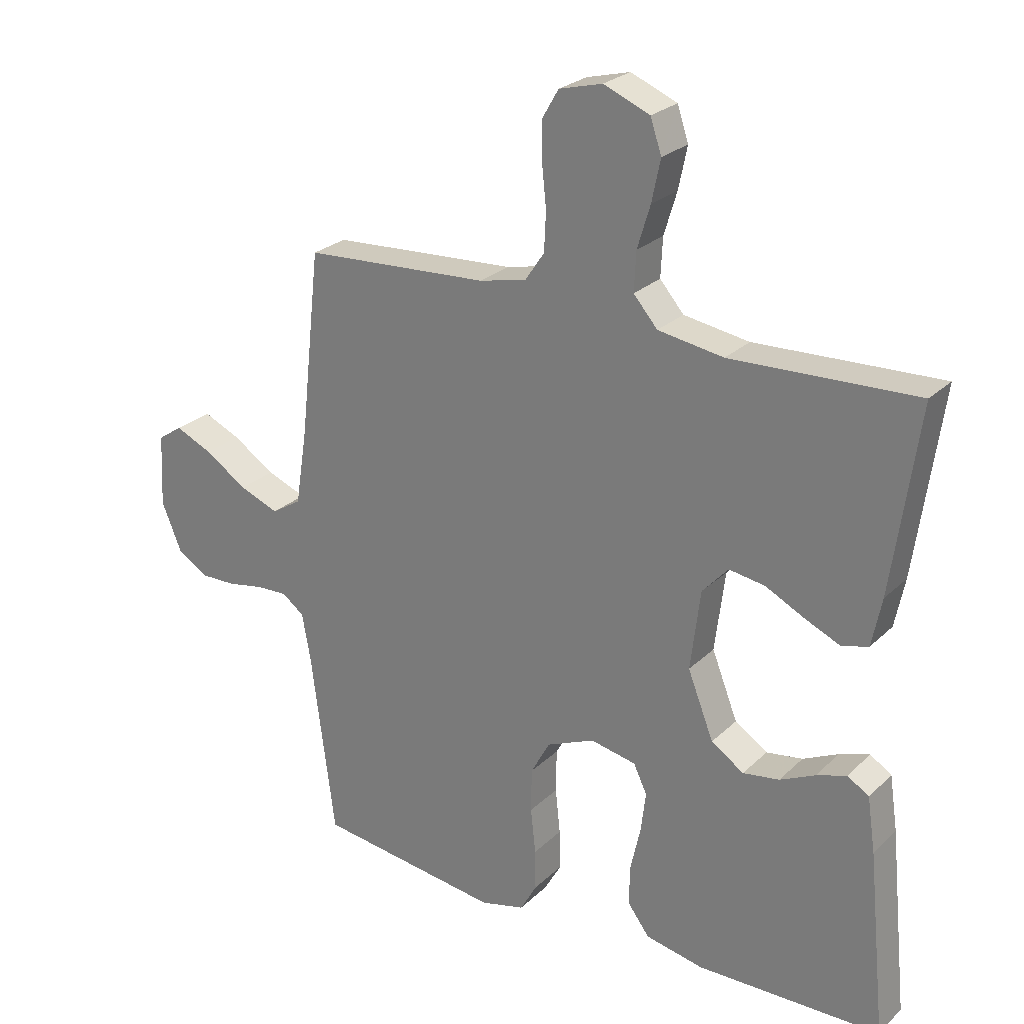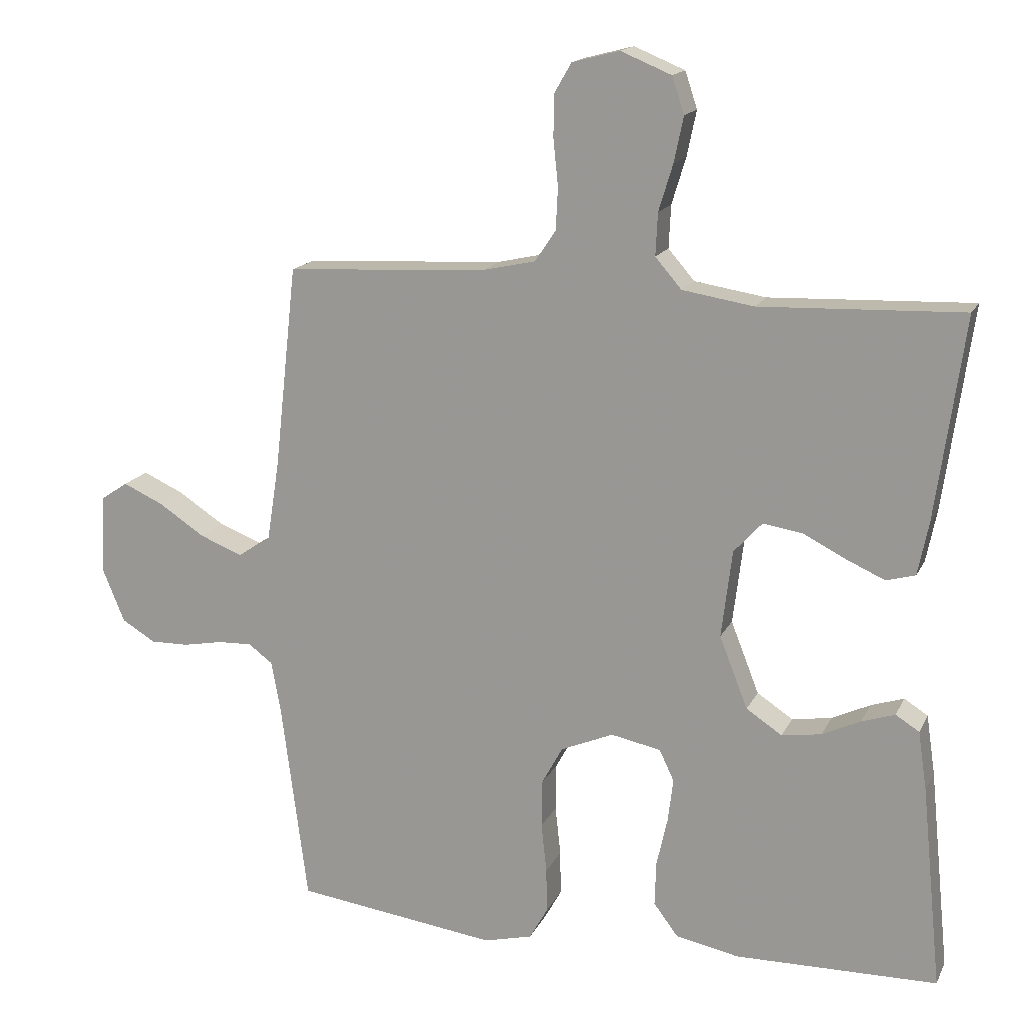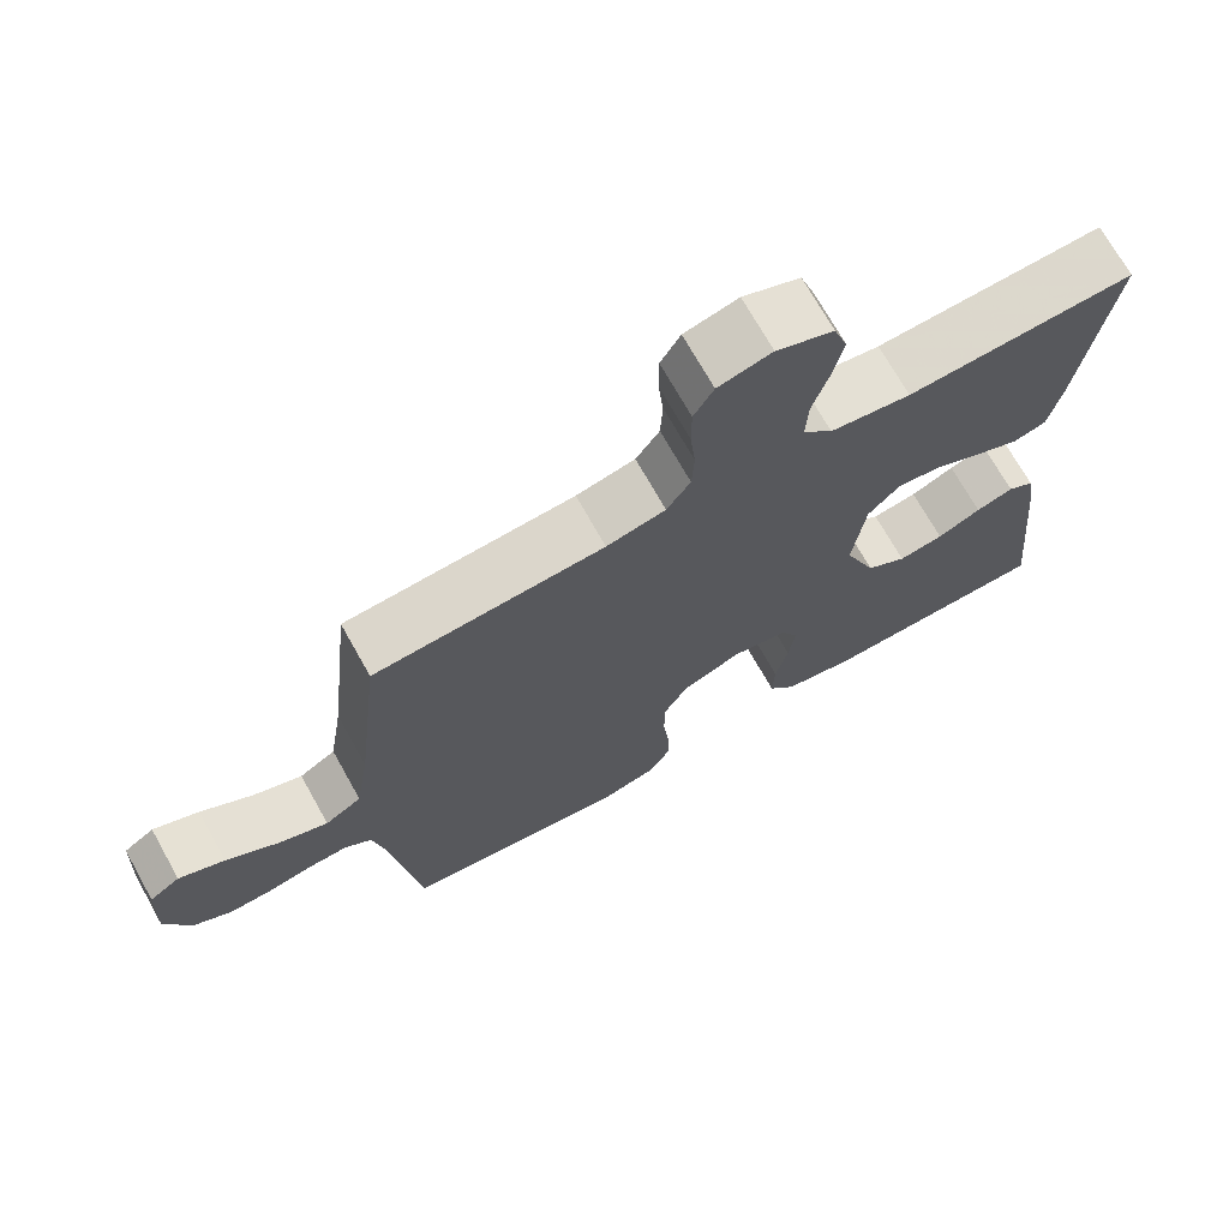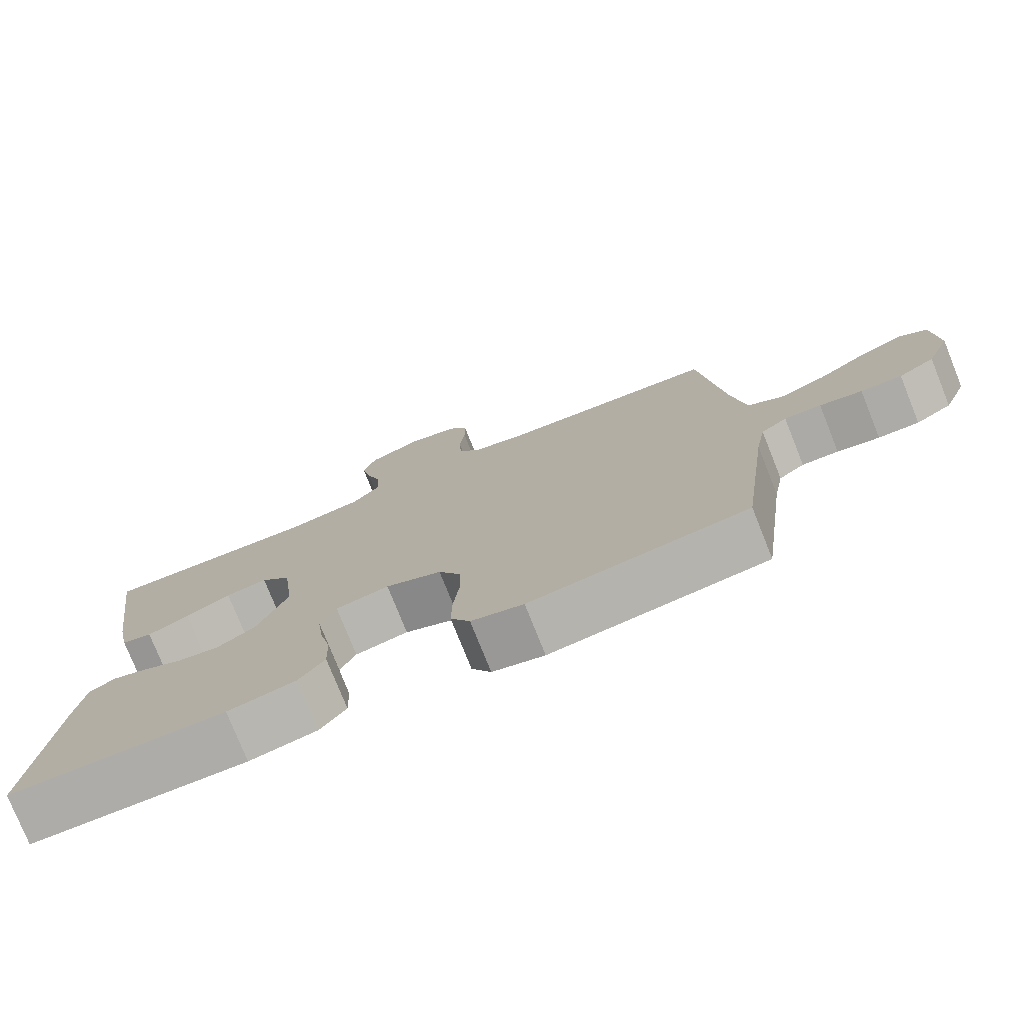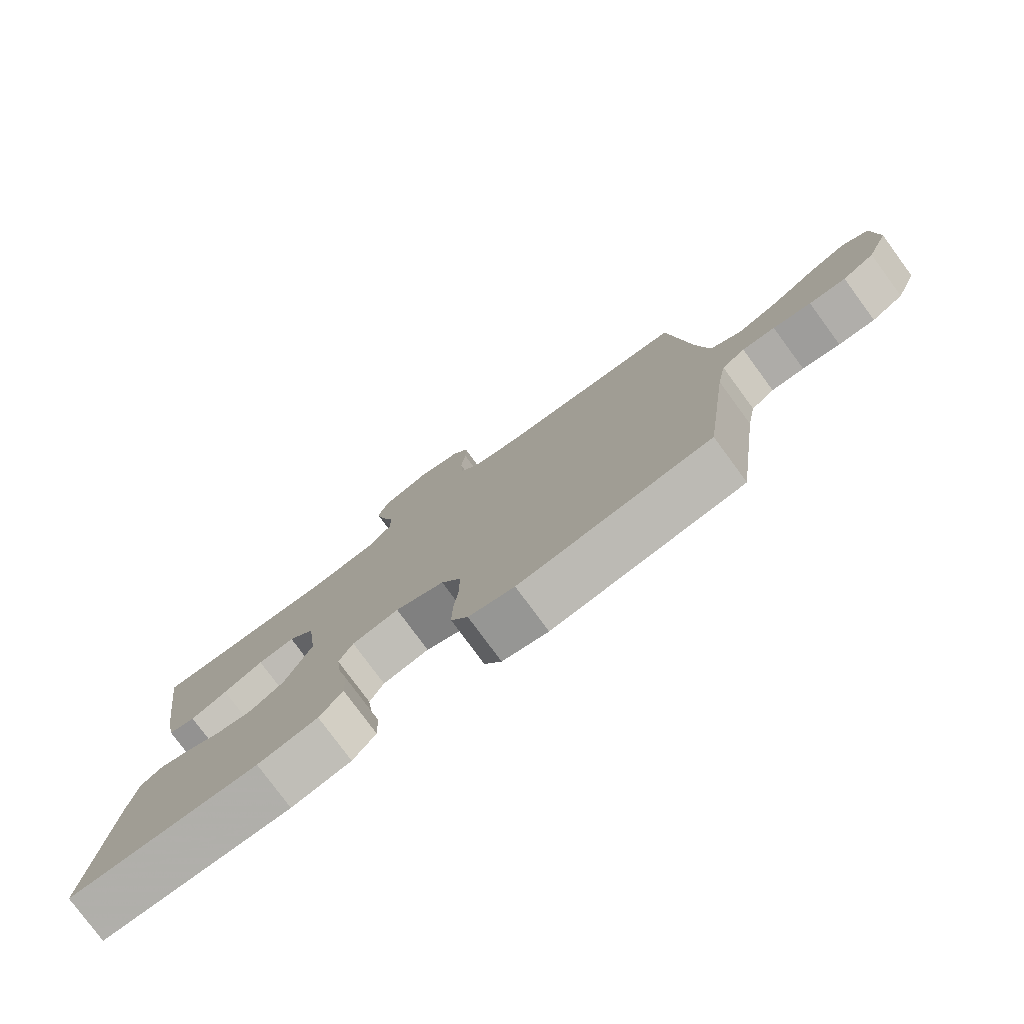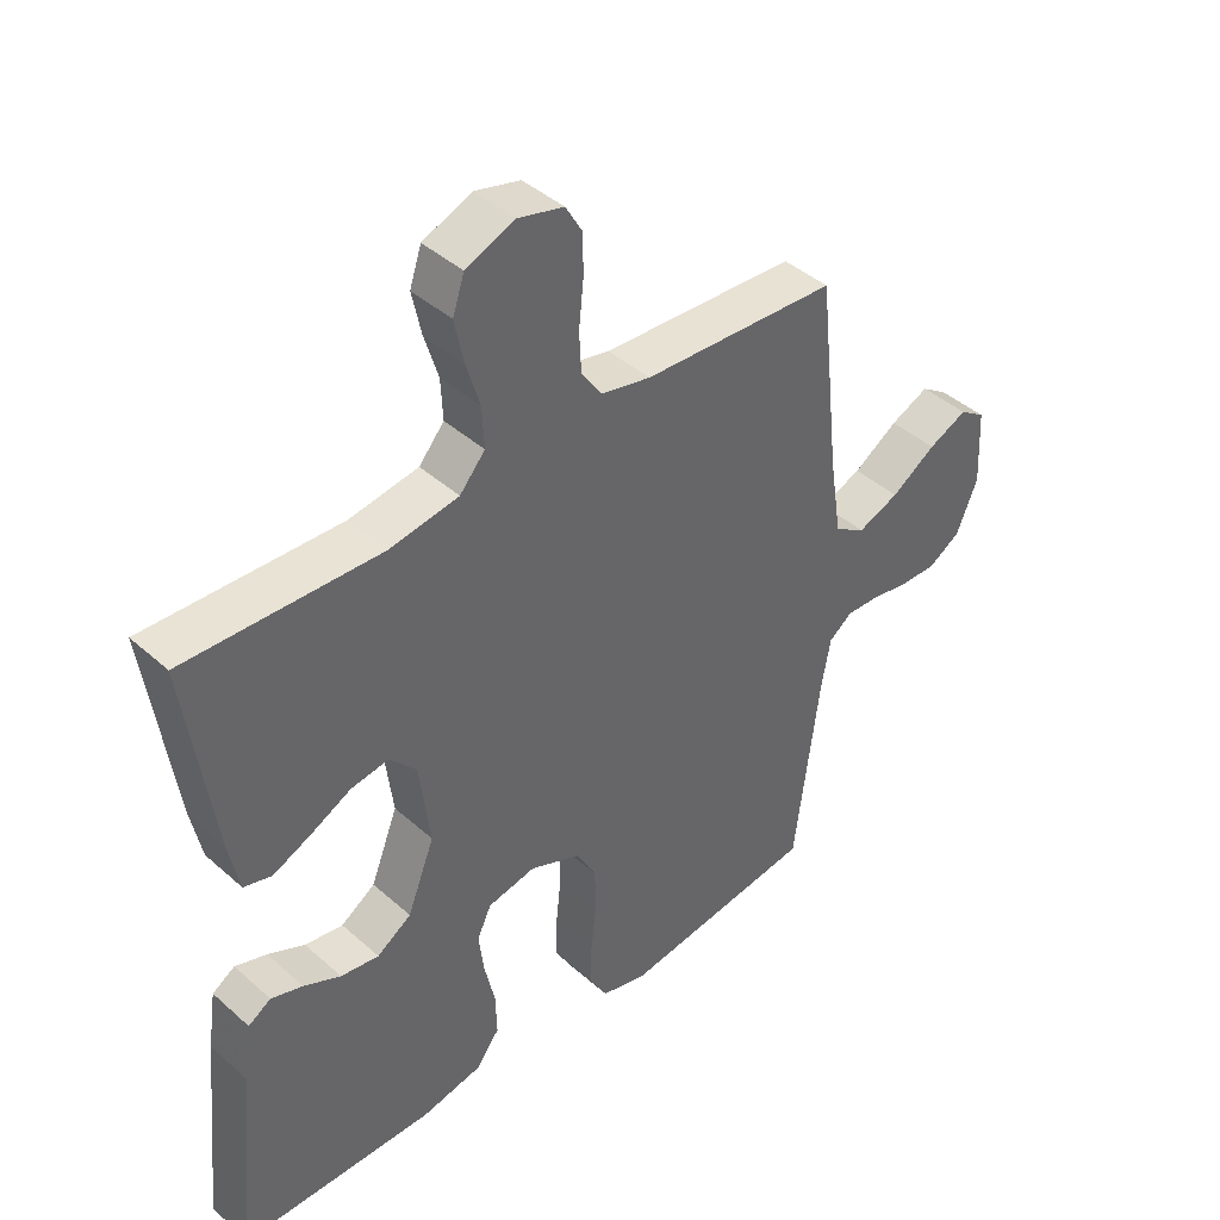
<metadata>
{"format":"obj","ext":"obj","renderer":"f3d","projection":"perspective","resolution":1024,"background":"white","views":[{"elev":25.3,"azim":-145.8,"up":"+Z"},{"elev":16.0,"azim":-161.2,"up":"+Z"},{"elev":71.2,"azim":150.7,"up":"+Z"},{"elev":-77.0,"azim":21.8,"up":"+Z"},{"elev":-78.6,"azim":36.3,"up":"+Z"},{"elev":42.1,"azim":-43.3,"up":"+Z"}]}
</metadata>
<code>
v 0.5 0.07 0.5
v 0.533 0.07 0.2
v 0.552 0.07 0.078
v 0.6 0.07 0.048
v 0.664 0.07 0.073
v 0.733 0.07 0.118
v 0.793 0.07 0.145
v 0.833 0.07 0.118
v 0.839 0.07 0
v 0.806 0.07 -0.08
v 0.756 0.07 -0.11
v 0.699 0.07 -0.109
v 0.64 0.07 -0.098
v 0.589 0.07 -0.096
v 0.553 0.07 -0.123
v 0.539 0.07 -0.2
v 0.5 0.07 -0.5
v 0.2 0.07 -0.54
v 0.128 0.07 -0.522
v 0.101 0.07 -0.474
v 0.102 0.07 -0.408
v 0.11 0.07 -0.334
v 0.109 0.07 -0.263
v 0.078 0.07 -0.206
v 0 0.07 -0.173
v -0.074 0.07 -0.188
v -0.096 0.07 -0.234
v -0.088 0.07 -0.299
v -0.072 0.07 -0.371
v -0.07 0.07 -0.437
v -0.106 0.07 -0.485
v -0.2 0.07 -0.504
v -0.5 0.07 -0.5
v -0.47 0.07 -0.2
v -0.457 0.07 -0.112
v -0.422 0.07 -0.09
v -0.373 0.07 -0.106
v -0.316 0.07 -0.133
v -0.257 0.07 -0.142
v -0.204 0.07 -0.107
v -0.162 0.07 0
v -0.178 0.07 0.13
v -0.22 0.07 0.176
v -0.278 0.07 0.167
v -0.341 0.07 0.135
v -0.399 0.07 0.109
v -0.442 0.07 0.121
v -0.458 0.07 0.2
v -0.5 0.07 0.5
v -0.2 0.07 0.489
v -0.094 0.07 0.506
v -0.055 0.07 0.551
v -0.058 0.07 0.614
v -0.079 0.07 0.683
v -0.093 0.07 0.75
v -0.075 0.07 0.804
v 0 0.07 0.835
v 0.07 0.07 0.817
v 0.096 0.07 0.772
v 0.096 0.07 0.71
v 0.089 0.07 0.642
v 0.092 0.07 0.58
v 0.123 0.07 0.534
v 0.2 0.07 0.517
v 0.5 0 0.5
v 0.533 0 0.2
v 0.552 0 0.078
v 0.6 0 0.048
v 0.664 0 0.073
v 0.733 0 0.118
v 0.793 0 0.145
v 0.833 0 0.118
v 0.839 0 0
v 0.806 0 -0.08
v 0.756 0 -0.11
v 0.699 0 -0.109
v 0.64 0 -0.098
v 0.589 0 -0.096
v 0.553 0 -0.123
v 0.539 0 -0.2
v 0.5 0 -0.5
v 0.2 0 -0.54
v 0.128 0 -0.522
v 0.101 0 -0.474
v 0.102 0 -0.408
v 0.11 0 -0.334
v 0.109 0 -0.263
v 0.078 0 -0.206
v 0 0 -0.173
v -0.074 0 -0.188
v -0.096 0 -0.234
v -0.088 0 -0.299
v -0.072 0 -0.371
v -0.07 0 -0.437
v -0.106 0 -0.485
v -0.2 0 -0.504
v -0.5 0 -0.5
v -0.47 0 -0.2
v -0.457 0 -0.112
v -0.422 0 -0.09
v -0.373 0 -0.106
v -0.316 0 -0.133
v -0.257 0 -0.142
v -0.204 0 -0.107
v -0.162 0 0
v -0.178 0 0.13
v -0.22 0 0.176
v -0.278 0 0.167
v -0.341 0 0.135
v -0.399 0 0.109
v -0.442 0 0.121
v -0.458 0 0.2
v -0.5 0 0.5
v -0.2 0 0.489
v -0.094 0 0.506
v -0.055 0 0.551
v -0.058 0 0.614
v -0.079 0 0.683
v -0.093 0 0.75
v -0.075 0 0.804
v 0 0 0.835
v 0.07 0 0.817
v 0.096 0 0.772
v 0.096 0 0.71
v 0.089 0 0.642
v 0.092 0 0.58
v 0.123 0 0.534
v 0.2 0 0.517
f 58 59 60 61
f 58 61 62
f 57 58 62
f 56 57 62
f 53 54 55 56
f 53 56 62 63
f 47 48 49 50
f 47 50 51
f 44 45 46 47
f 44 47 51
f 43 44 51 52
f 35 36 37 38
f 35 38 39
f 34 35 39
f 33 34 39
f 32 33 39 40
f 28 29 30 31
f 27 28 31 32
f 19 20 21 22
f 19 22 23
f 16 17 18 19
f 15 16 19 23
f 14 15 23 24
f 10 11 12 13
f 10 13 14
f 9 10 14
f 5 6 7 8
f 4 5 8 9
f 64 1 2
f 63 64 2 3
f 52 53 63 3
f 42 43 52 3
f 27 32 40 41
f 26 27 41 42
f 25 26 42 3
f 4 9 14 24
f 3 4 24 25
f 125 124 123 122
f 126 125 122
f 126 122 121
f 126 121 120
f 120 119 118 117
f 127 126 120 117
f 114 113 112 111
f 115 114 111
f 111 110 109 108
f 115 111 108
f 116 115 108 107
f 102 101 100 99
f 103 102 99
f 103 99 98
f 103 98 97
f 104 103 97 96
f 95 94 93 92
f 96 95 92 91
f 86 85 84 83
f 87 86 83
f 83 82 81 80
f 87 83 80 79
f 88 87 79 78
f 77 76 75 74
f 78 77 74
f 78 74 73
f 72 71 70 69
f 73 72 69 68
f 66 65 128
f 67 66 128 127
f 67 127 117 116
f 67 116 107 106
f 105 104 96 91
f 106 105 91 90
f 67 106 90 89
f 88 78 73 68
f 89 88 68 67
f 1 65 66 2
f 2 66 67 3
f 3 67 68 4
f 4 68 69 5
f 5 69 70 6
f 6 70 71 7
f 7 71 72 8
f 8 72 73 9
f 9 73 74 10
f 10 74 75 11
f 11 75 76 12
f 12 76 77 13
f 13 77 78 14
f 14 78 79 15
f 15 79 80 16
f 16 80 81 17
f 17 81 82 18
f 18 82 83 19
f 19 83 84 20
f 20 84 85 21
f 21 85 86 22
f 22 86 87 23
f 23 87 88 24
f 24 88 89 25
f 25 89 90 26
f 26 90 91 27
f 27 91 92 28
f 28 92 93 29
f 29 93 94 30
f 30 94 95 31
f 31 95 96 32
f 32 96 97 33
f 33 97 98 34
f 34 98 99 35
f 35 99 100 36
f 36 100 101 37
f 37 101 102 38
f 38 102 103 39
f 39 103 104 40
f 40 104 105 41
f 41 105 106 42
f 42 106 107 43
f 43 107 108 44
f 44 108 109 45
f 45 109 110 46
f 46 110 111 47
f 47 111 112 48
f 48 112 113 49
f 49 113 114 50
f 50 114 115 51
f 51 115 116 52
f 52 116 117 53
f 53 117 118 54
f 54 118 119 55
f 55 119 120 56
f 56 120 121 57
f 57 121 122 58
f 58 122 123 59
f 59 123 124 60
f 60 124 125 61
f 61 125 126 62
f 62 126 127 63
f 63 127 128 64
f 64 128 65 1

</code>
